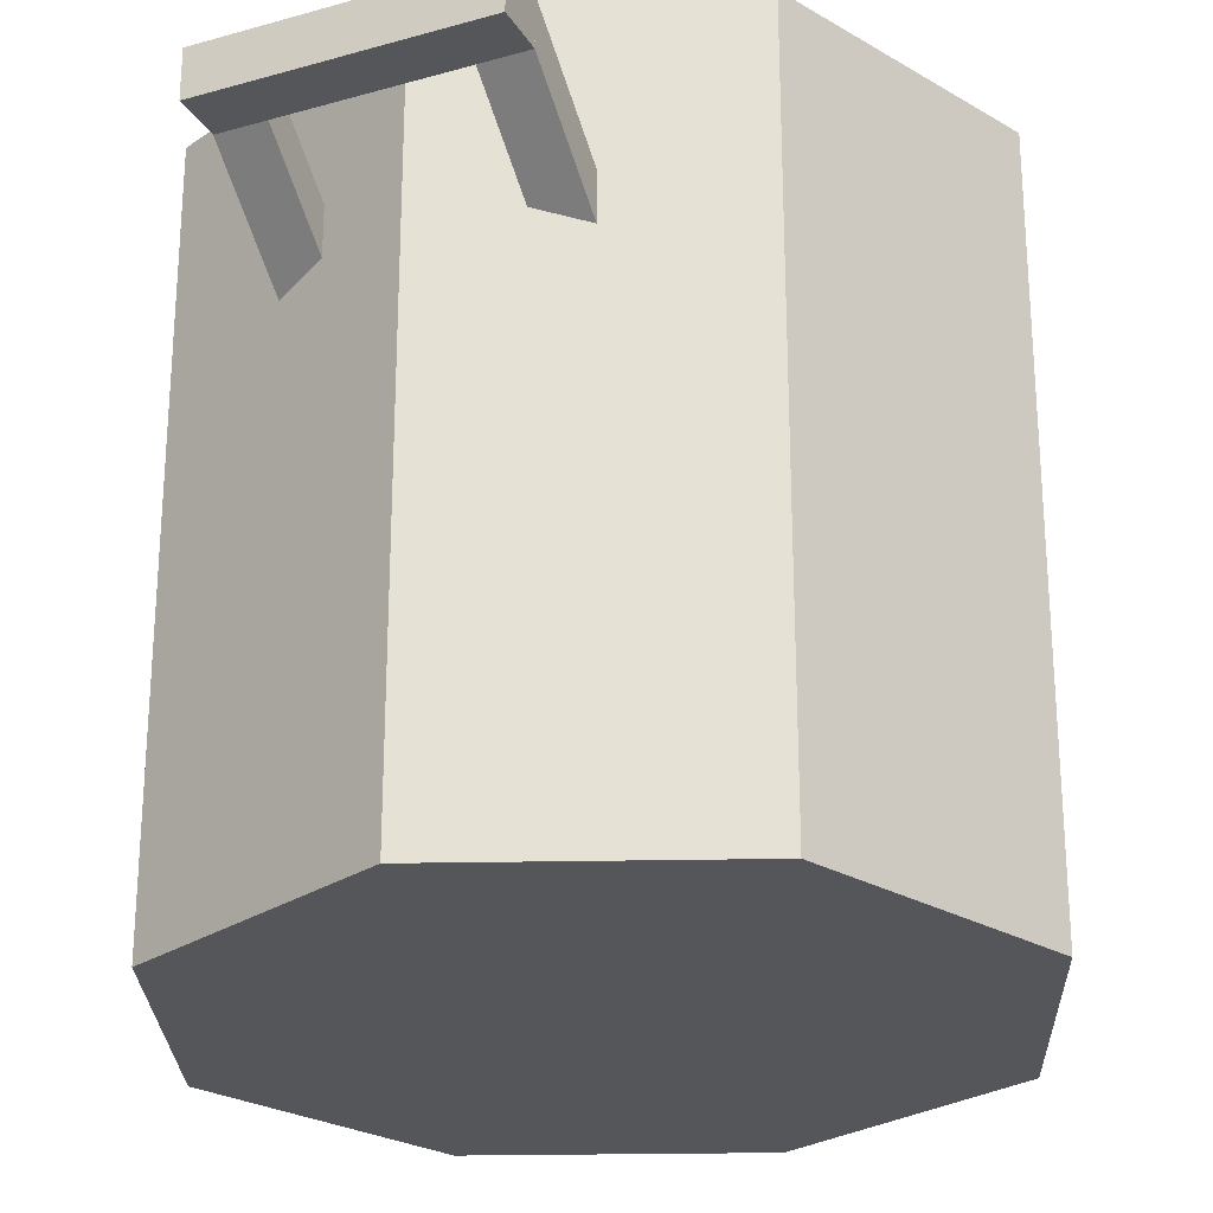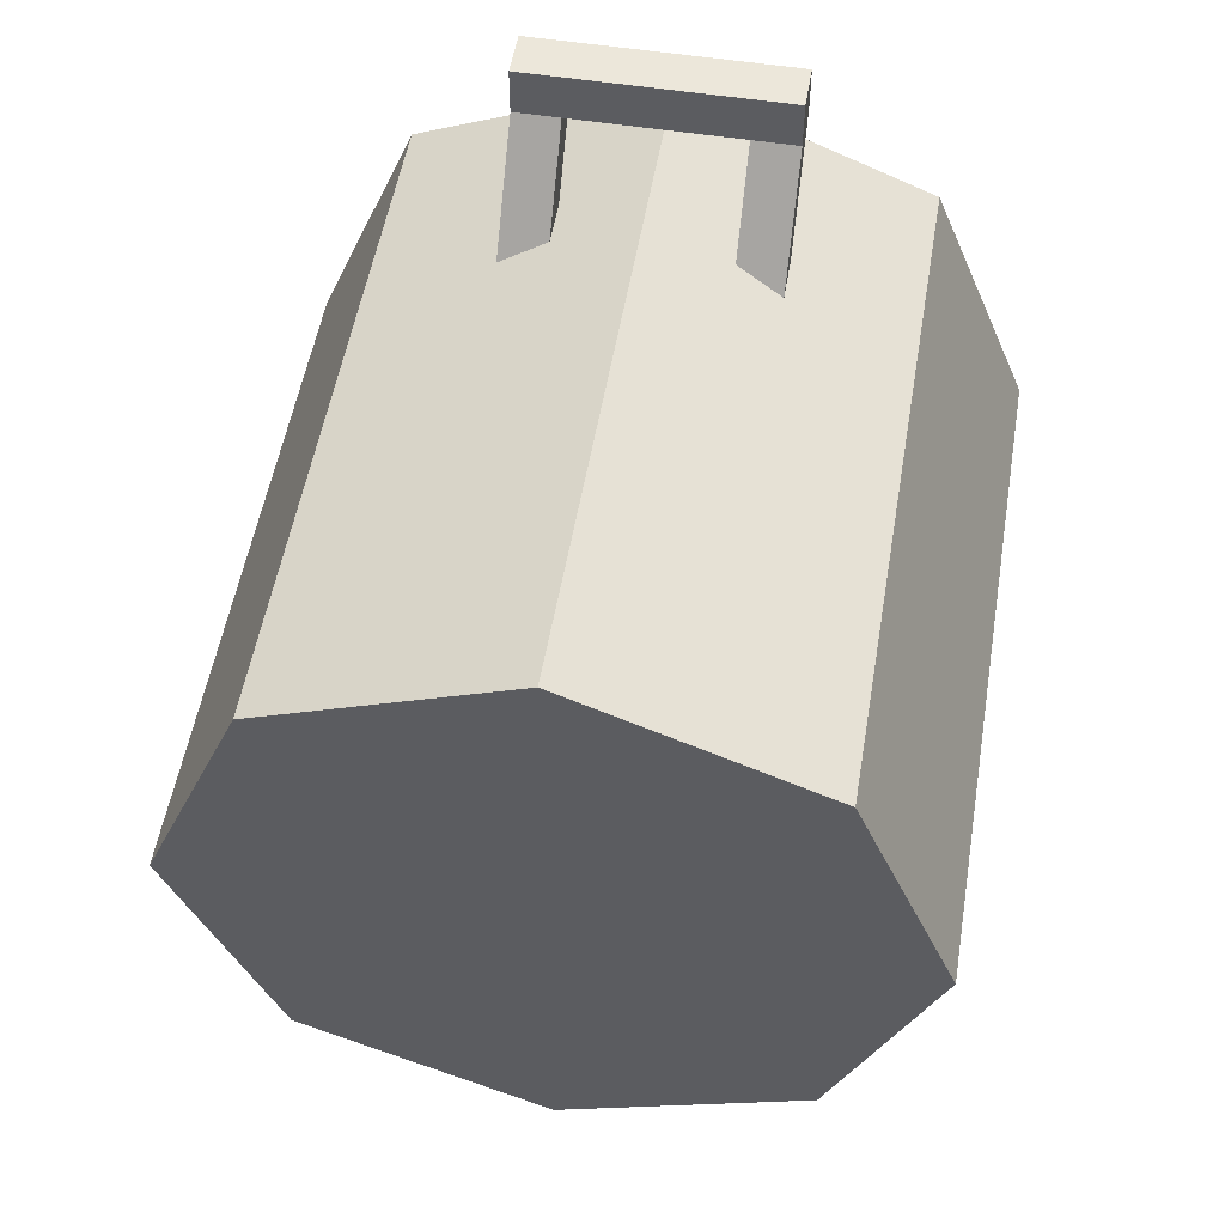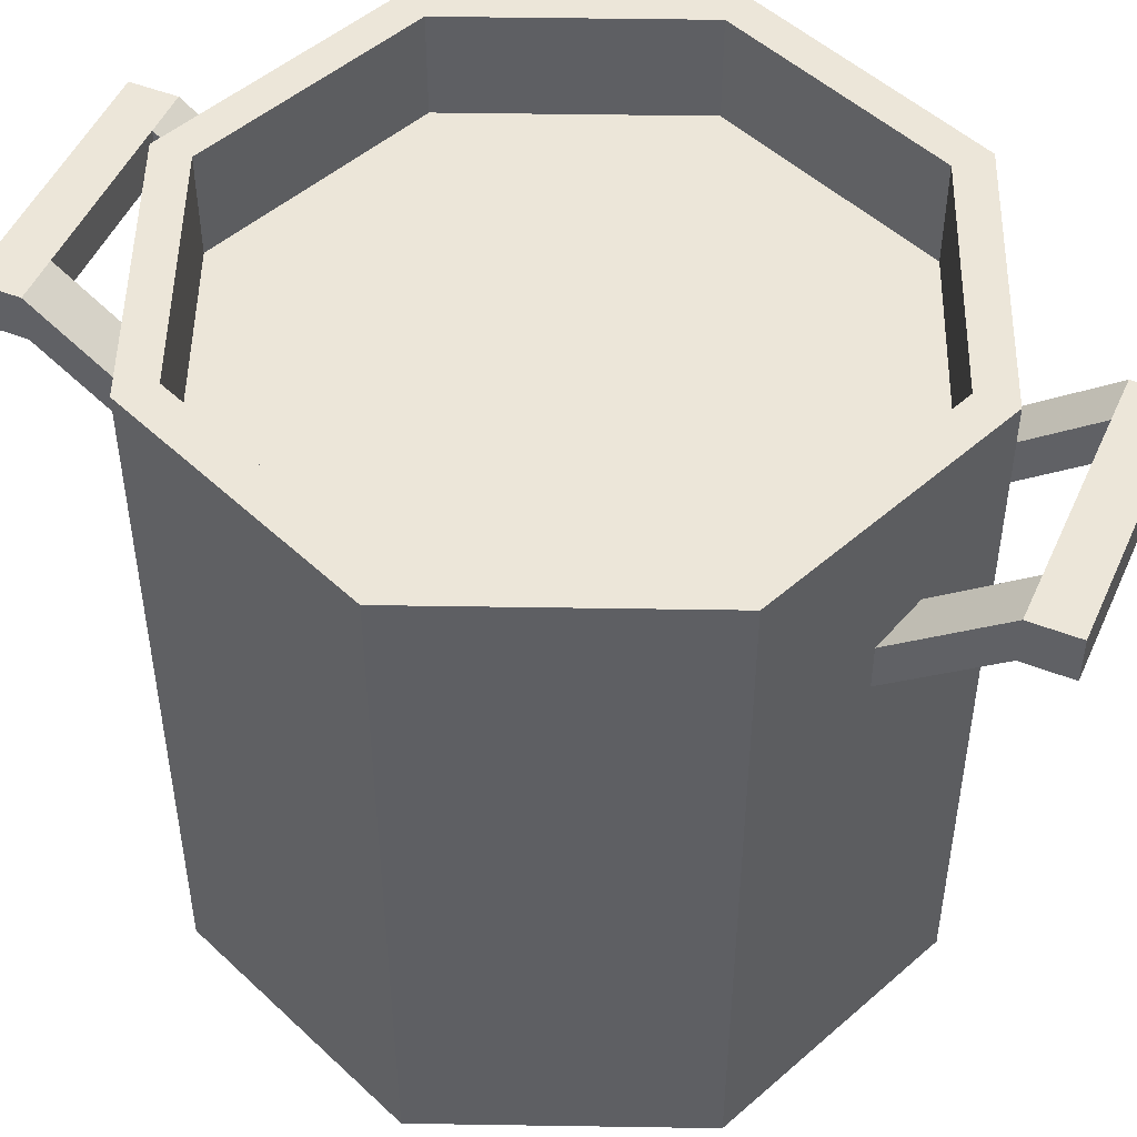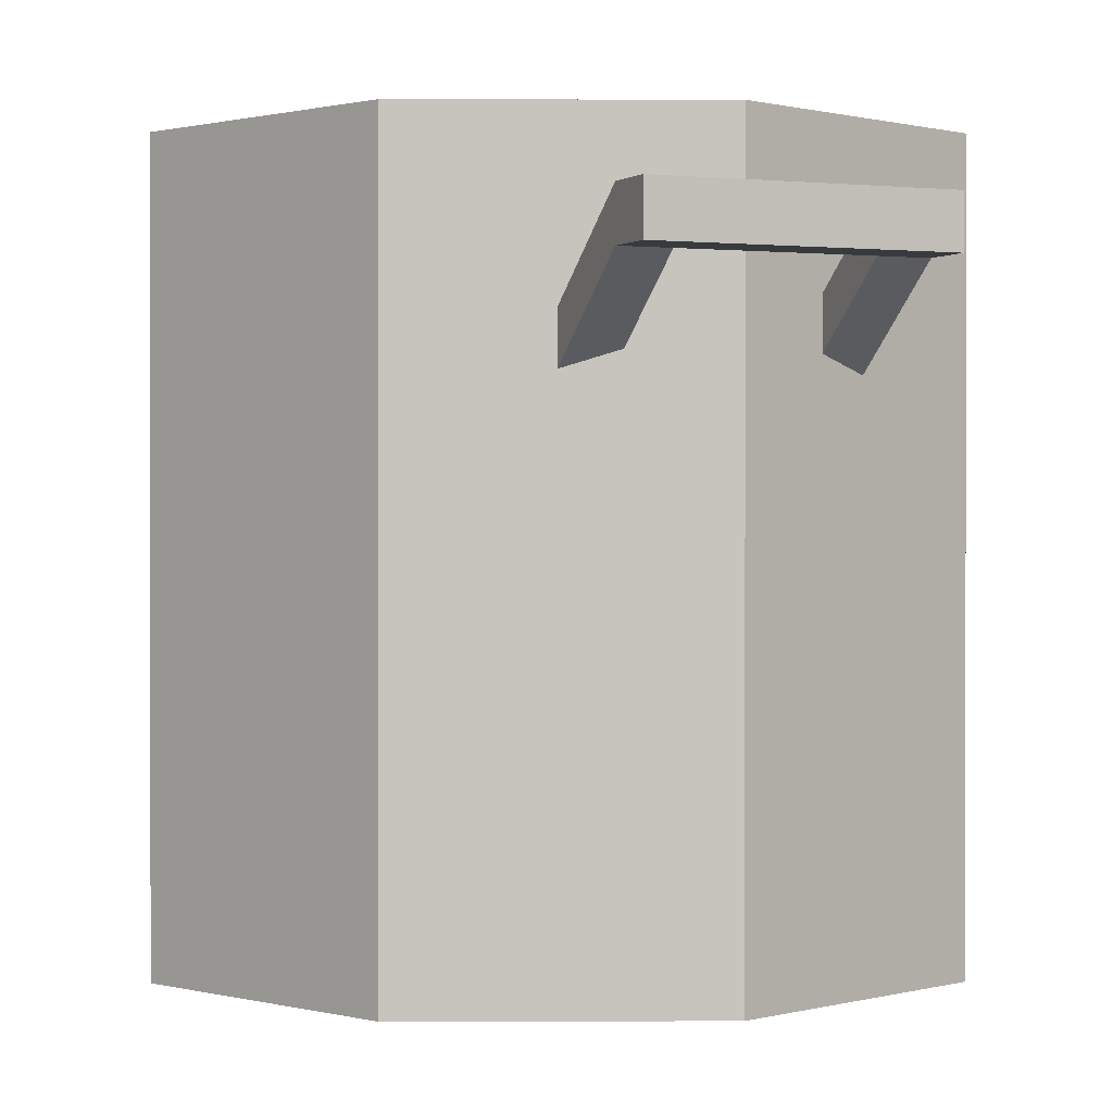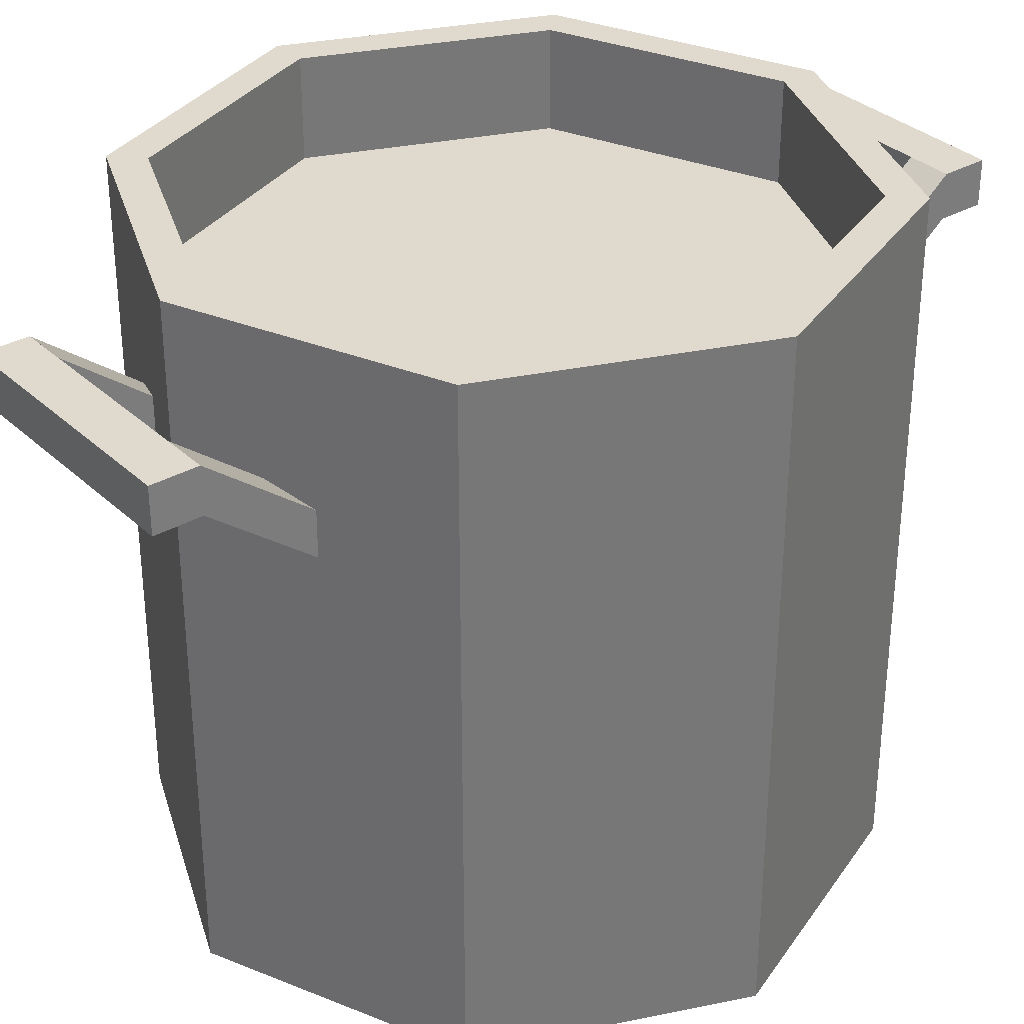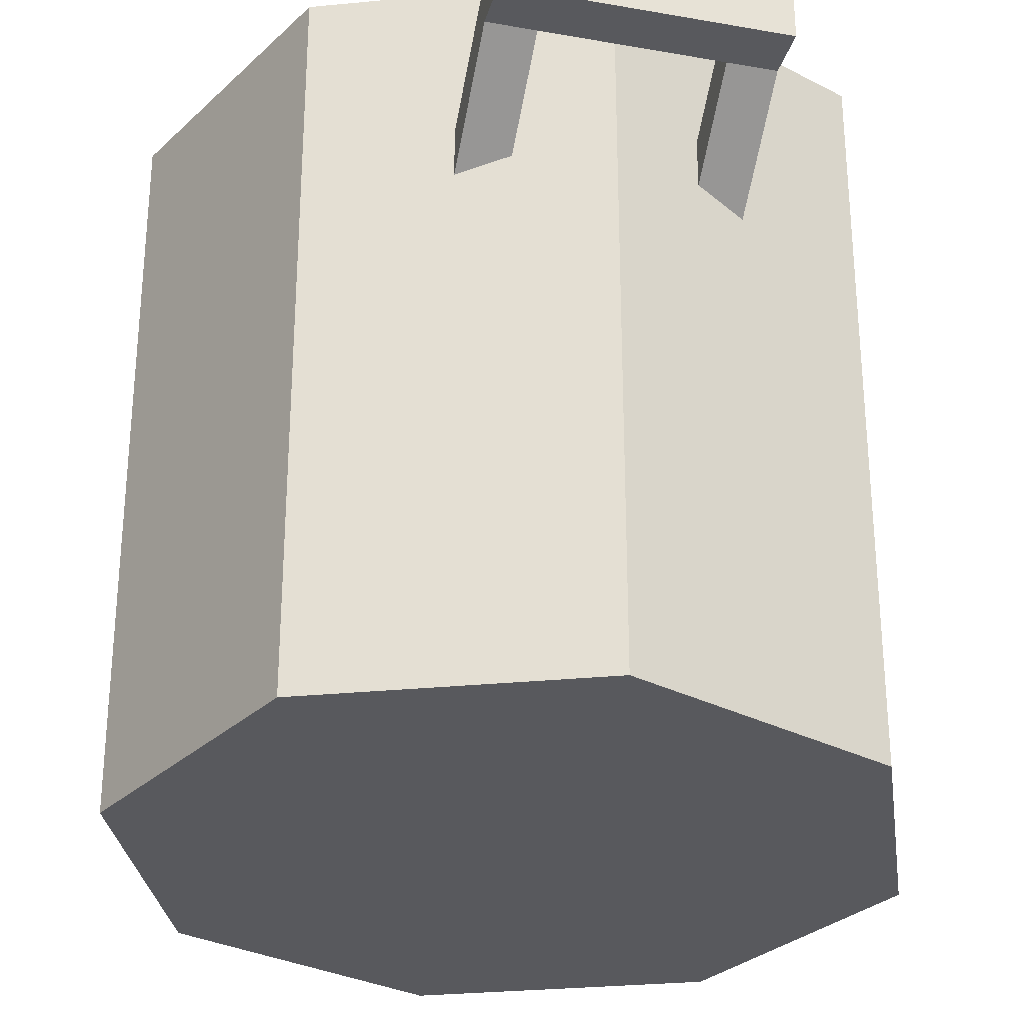
<metadata>
{"format":"obj","ext":"obj","renderer":"f3d","projection":"perspective","resolution":1024,"background":"white","views":[{"elev":-25.9,"azim":24.3,"up":"+Y"},{"elev":53.2,"azim":9.6,"up":"+Z"},{"elev":49.4,"azim":-66.5,"up":"+Y"},{"elev":0.6,"azim":-23.2,"up":"+Y"},{"elev":32.9,"azim":51.6,"up":"+Y"},{"elev":-30.1,"azim":165.5,"up":"+Y"}]}
</metadata>
<code>
v 33.97 92.42 -33.97
v 42.98 92.42 -0
v 48.04 92.42 -0
v 42.98 92.42 -0
v 33.97 92.42 -33.97
v 30.39 92.42 -30.39
v 30.39 92.42 -30.39
v 0 92.42 -48.04
v 0 92.42 -42.98
v 0 92.42 -48.04
v 30.39 92.42 -30.39
v 33.97 92.42 -33.97
v -30.39 92.42 -30.39
v 0 92.42 -42.98
v 0 92.42 -48.04
v 0 92.42 -48.04
v -33.97 92.42 -33.97
v -30.39 92.42 -30.39
v -42.98 92.42 -0
v -33.97 92.42 -33.97
v -48.04 92.42 -0
v -33.97 92.42 -33.97
v -42.98 92.42 -0
v -30.39 92.42 -30.39
v -48.04 92.42 -0
v -33.97 92.42 33.97
v -30.39 92.42 30.39
v -48.04 92.42 -0
v -30.39 92.42 30.39
v -42.98 92.42 -0
v -30.39 92.42 30.39
v 0 92.42 48.04
v 0 92.42 42.98
v 0 92.42 48.04
v -30.39 92.42 30.39
v -33.97 92.42 33.97
v 30.39 92.42 30.39
v 0 92.42 48.04
v 33.97 92.42 33.97
v 0 92.42 48.04
v 30.39 92.42 30.39
v 0 92.42 42.98
v 48.04 92.42 -0
v 30.39 92.42 30.39
v 33.97 92.42 33.97
v 30.39 92.42 30.39
v 48.04 92.42 -0
v 42.98 92.42 -0
v 30.39 78.61 -30.39
v 42.98 78.61 -0
v 42.98 92.42 -0
v 42.98 92.42 -0
v 30.39 92.42 -30.39
v 30.39 78.61 -30.39
v 30.39 92.42 -30.39
v 0 92.42 -42.98
v 0 78.61 -42.98
v 30.39 92.42 -30.39
v 0 78.61 -42.98
v 30.39 78.61 -30.39
v 0 92.42 -42.98
v -30.39 92.42 -30.39
v -30.39 78.61 -30.39
v 0 92.42 -42.98
v -30.39 78.61 -30.39
v 0 78.61 -42.98
v -42.98 92.42 -0
v -30.39 78.61 -30.39
v -30.39 92.42 -30.39
v -30.39 78.61 -30.39
v -42.98 92.42 -0
v -42.98 78.61 -0
v -30.39 78.61 30.39
v -42.98 92.42 -0
v -30.39 92.42 30.39
v -42.98 92.42 -0
v -30.39 78.61 30.39
v -42.98 78.61 -0
v 0 78.61 42.98
v -30.39 78.61 30.39
v -30.39 92.42 30.39
v 0 78.61 42.98
v -30.39 92.42 30.39
v 0 92.42 42.98
v 30.39 78.61 30.39
v 0 78.61 42.98
v 0 92.42 42.98
v 30.39 78.61 30.39
v 0 92.42 42.98
v 30.39 92.42 30.39
v 30.39 78.61 30.39
v 42.98 92.42 -0
v 42.98 78.61 -0
v 42.98 92.42 -0
v 30.39 78.61 30.39
v 30.39 92.42 30.39
v 17.4 76.63 -54.92
v -17.4 76.63 -54.92
v -17.4 76.63 -61.29
v 17.4 76.63 -54.92
v -17.4 76.63 -61.29
v 17.4 76.63 -61.29
v -17.4 82.81 -54.92
v 17.4 82.81 -54.92
v 17.4 82.81 -61.29
v -17.4 82.81 -54.92
v 17.4 82.81 -61.29
v -17.4 82.81 -61.29
v 17.4 82.81 -54.92
v -17.4 82.81 -54.92
v -17.4 76.63 -54.92
v 17.4 82.81 -54.92
v -17.4 76.63 -54.92
v 17.4 76.63 -54.92
v 17.4 82.81 -54.92
v 17.4 76.63 -54.92
v 17.4 82.81 -61.29
v 17.4 76.63 -54.92
v 17.4 76.63 -61.29
v 17.4 82.81 -61.29
v 17.4 76.63 -61.29
v -17.4 76.63 -61.29
v -17.4 82.81 -61.29
v 17.4 76.63 -61.29
v -17.4 82.81 -61.29
v 17.4 82.81 -61.29
v -17.4 76.63 -54.92
v -17.4 82.81 -61.29
v -17.4 76.63 -61.29
v -17.4 82.81 -61.29
v -17.4 76.63 -54.92
v -17.4 82.81 -54.92
v 17.4 68.91 -37.37
v 11.23 68.91 -37.37
v 11.23 62.73 -37.37
v 17.4 68.91 -37.37
v 11.23 62.73 -37.37
v 17.4 62.73 -37.37
v -17.4 68.91 -37.37
v -17.4 62.73 -37.37
v -11.23 68.91 -37.37
v -11.23 68.91 -37.37
v -17.4 62.73 -37.37
v -11.23 62.73 -37.37
v 11.23 62.73 -37.37
v 11.23 76.63 -54.92
v 17.4 62.73 -37.37
v 17.4 62.73 -37.37
v 11.23 76.63 -54.92
v 17.4 76.63 -54.92
v 17.4 82.81 -54.92
v 17.4 68.91 -37.37
v 17.4 76.63 -54.92
v 17.4 62.73 -37.37
v 17.4 76.63 -54.92
v 17.4 68.91 -37.37
v 17.4 68.91 -37.37
v 17.4 82.81 -54.92
v 11.23 68.91 -37.37
v 11.23 68.91 -37.37
v 17.4 82.81 -54.92
v 11.23 82.81 -54.92
v 11.23 68.91 -37.37
v 11.23 76.63 -54.92
v 11.23 62.73 -37.37
v 11.23 76.63 -54.92
v 11.23 68.91 -37.37
v 11.23 82.81 -54.92
v -11.23 68.91 -37.37
v -11.23 82.81 -54.92
v -17.4 68.91 -37.37
v -17.4 68.91 -37.37
v -11.23 82.81 -54.92
v -17.4 82.81 -54.92
v -17.4 68.91 -37.37
v -17.4 76.63 -54.92
v -17.4 62.73 -37.37
v -17.4 76.63 -54.92
v -17.4 68.91 -37.37
v -17.4 82.81 -54.92
v -17.4 62.73 -37.37
v -17.4 76.63 -54.92
v -11.23 62.73 -37.37
v -11.23 62.73 -37.37
v -17.4 76.63 -54.92
v -11.23 76.63 -54.92
v -11.23 82.81 -54.92
v -11.23 68.91 -37.37
v -11.23 76.63 -54.92
v -11.23 62.73 -37.37
v -11.23 76.63 -54.92
v -11.23 68.91 -37.37
v 17.4 76.63 61.29
v -17.4 76.63 61.29
v -17.4 76.63 54.92
v 17.4 76.63 61.29
v -17.4 76.63 54.92
v 17.4 76.63 54.92
v -17.4 82.81 61.29
v 17.4 82.81 61.29
v 17.4 82.81 54.92
v -17.4 82.81 61.29
v 17.4 82.81 54.92
v -17.4 82.81 54.92
v -17.4 82.81 54.92
v 17.4 76.63 54.92
v -17.4 76.63 54.92
v 17.4 76.63 54.92
v -17.4 82.81 54.92
v 17.4 82.81 54.92
v -17.4 82.81 61.29
v -17.4 76.63 54.92
v -17.4 76.63 61.29
v -17.4 76.63 54.92
v -17.4 82.81 61.29
v -17.4 82.81 54.92
v 17.4 82.81 61.29
v -17.4 82.81 61.29
v -17.4 76.63 61.29
v 17.4 82.81 61.29
v -17.4 76.63 61.29
v 17.4 76.63 61.29
v 17.4 82.81 61.29
v 17.4 76.63 54.92
v 17.4 82.81 54.92
v 17.4 76.63 54.92
v 17.4 82.81 61.29
v 17.4 76.63 61.29
v -17.4 68.91 37.37
v -11.23 62.73 37.37
v -17.4 62.73 37.37
v -11.23 62.73 37.37
v -17.4 68.91 37.37
v -11.23 68.91 37.37
v 17.4 62.73 37.37
v 11.23 62.73 37.37
v 11.23 68.91 37.37
v 17.4 62.73 37.37
v 11.23 68.91 37.37
v 17.4 68.91 37.37
v -17.4 76.63 54.92
v -17.4 62.73 37.37
v -11.23 76.63 54.92
v -11.23 76.63 54.92
v -17.4 62.73 37.37
v -11.23 62.73 37.37
v -17.4 82.81 54.92
v -17.4 68.91 37.37
v -17.4 76.63 54.92
v -17.4 76.63 54.92
v -17.4 68.91 37.37
v -17.4 62.73 37.37
v -11.23 82.81 54.92
v -11.23 68.91 37.37
v -17.4 82.81 54.92
v -17.4 82.81 54.92
v -11.23 68.91 37.37
v -17.4 68.91 37.37
v -11.23 76.63 54.92
v -11.23 68.91 37.37
v -11.23 82.81 54.92
v -11.23 68.91 37.37
v -11.23 76.63 54.92
v -11.23 62.73 37.37
v 17.4 82.81 54.92
v 17.4 68.91 37.37
v 11.23 82.81 54.92
v 11.23 82.81 54.92
v 17.4 68.91 37.37
v 11.23 68.91 37.37
v 17.4 76.63 54.92
v 17.4 68.91 37.37
v 17.4 82.81 54.92
v 17.4 68.91 37.37
v 17.4 76.63 54.92
v 17.4 62.73 37.37
v 11.23 76.63 54.92
v 11.23 62.73 37.37
v 17.4 76.63 54.92
v 17.4 76.63 54.92
v 11.23 62.73 37.37
v 17.4 62.73 37.37
v 11.23 82.81 54.92
v 11.23 68.91 37.37
v 11.23 76.63 54.92
v 11.23 76.63 54.92
v 11.23 68.91 37.37
v 11.23 62.73 37.37
v 48.04 92.42 -0
v 33.97 -0.04109 -33.97
v 33.97 92.42 -33.97
v 33.97 -0.04109 -33.97
v 48.04 92.42 -0
v 48.04 -0.04109 0
v 33.97 92.42 33.97
v 48.04 -0.04109 0
v 48.04 92.42 -0
v 48.04 -0.04109 0
v 33.97 92.42 33.97
v 33.97 -0.04109 33.97
v 33.97 92.42 33.97
v 0 -0.04108 48.04
v 33.97 -0.04109 33.97
v 0 92.42 48.04
v 0 -0.04108 48.04
v 33.97 92.42 33.97
v -33.97 92.42 33.97
v 0 -0.04108 48.04
v 0 92.42 48.04
v 0 -0.04108 48.04
v -33.97 92.42 33.97
v -33.97 -0.04109 33.97
v -33.97 92.42 33.97
v -48.04 -0.04109 0
v -33.97 -0.04109 33.97
v -48.04 -0.04109 0
v -33.97 92.42 33.97
v -48.04 92.42 -0
v -48.04 92.42 -0
v -33.97 -0.04109 -33.97
v -48.04 -0.04109 0
v -33.97 -0.04109 -33.97
v -48.04 92.42 -0
v -33.97 92.42 -33.97
v -33.97 -0.04109 -33.97
v -33.97 92.42 -33.97
v 0 -0.04108 -48.04
v 0 -0.04108 -48.04
v -33.97 92.42 -33.97
v 0 92.42 -48.04
v 33.97 92.42 -33.97
v 0 -0.04108 -48.04
v 0 92.42 -48.04
v 0 -0.04108 -48.04
v 33.97 92.42 -33.97
v 33.97 -0.04109 -33.97
v 33.97 -0.04109 -33.97
v -33.97 -0.04109 -33.97
v 0 -0.04108 -48.04
v -33.97 -0.04109 -33.97
v 33.97 -0.04109 -33.97
v 0 -0.04108 48.04
v -33.97 -0.04109 -33.97
v 0 -0.04108 48.04
v -48.04 -0.04109 0
v -48.04 -0.04109 0
v 0 -0.04108 48.04
v -33.97 -0.04109 33.97
v 48.04 -0.04109 0
v 0 -0.04108 48.04
v 33.97 -0.04109 -33.97
v 0 -0.04108 48.04
v 48.04 -0.04109 0
v 33.97 -0.04109 33.97
v 0 78.61 -42.98
v 42.98 78.61 -0
v 30.39 78.61 -30.39
v 42.98 78.61 -0
v 0 78.61 42.98
v 30.39 78.61 30.39
v 0 78.61 -42.98
v 0 78.61 42.98
v 42.98 78.61 -0
v 0 78.61 42.98
v 0 78.61 -42.98
v -42.98 78.61 -0
v 0 78.61 42.98
v -42.98 78.61 -0
v -30.39 78.61 30.39
v -42.98 78.61 -0
v 0 78.61 -42.98
v -30.39 78.61 -30.39
g UnrealEdObject
f 1 2 3
f 4 5 6
f 7 8 9
f 10 11 12
f 13 14 15
f 16 17 18
f 19 20 21
f 22 23 24
f 25 26 27
f 28 29 30
f 31 32 33
f 34 35 36
f 37 38 39
f 40 41 42
f 43 44 45
f 46 47 48
f 49 50 51
f 52 53 54
f 55 56 57
f 58 59 60
f 61 62 63
f 64 65 66
f 67 68 69
f 70 71 72
f 73 74 75
f 76 77 78
f 79 80 81
f 82 83 84
f 85 86 87
f 88 89 90
f 91 92 93
f 94 95 96
f 97 98 99
f 100 101 102
f 103 104 105
f 106 107 108
f 109 110 111
f 112 113 114
f 115 116 117
f 118 119 120
f 121 122 123
f 124 125 126
f 127 128 129
f 130 131 132
f 133 134 135
f 136 137 138
f 139 140 141
f 142 143 144
f 145 146 147
f 148 149 150
f 151 152 153
f 154 155 156
f 157 158 159
f 160 161 162
f 163 164 165
f 166 167 168
f 169 170 171
f 172 173 174
f 175 176 177
f 178 179 180
f 181 182 183
f 184 185 186
f 187 188 189
f 190 191 192
f 193 194 195
f 196 197 198
f 199 200 201
f 202 203 204
f 205 206 207
f 208 209 210
f 211 212 213
f 214 215 216
f 217 218 219
f 220 221 222
f 223 224 225
f 226 227 228
f 229 230 231
f 232 233 234
f 235 236 237
f 238 239 240
f 241 242 243
f 244 245 246
f 247 248 249
f 250 251 252
f 253 254 255
f 256 257 258
f 259 260 261
f 262 263 264
f 265 266 267
f 268 269 270
f 271 272 273
f 274 275 276
f 277 278 279
f 280 281 282
f 283 284 285
f 286 287 288
f 289 290 291
f 292 293 294
f 295 296 297
f 298 299 300
f 301 302 303
f 304 305 306
f 307 308 309
f 310 311 312
f 313 314 315
f 316 317 318
f 319 320 321
f 322 323 324
f 325 326 327
f 328 329 330
f 331 332 333
f 334 335 336
f 337 338 339
f 340 341 342
f 343 344 345
f 346 347 348
f 349 350 351
f 352 353 354
f 355 356 357
f 358 359 360
f 361 362 363
f 364 365 366
f 367 368 369
f 370 371 372
g

</code>
